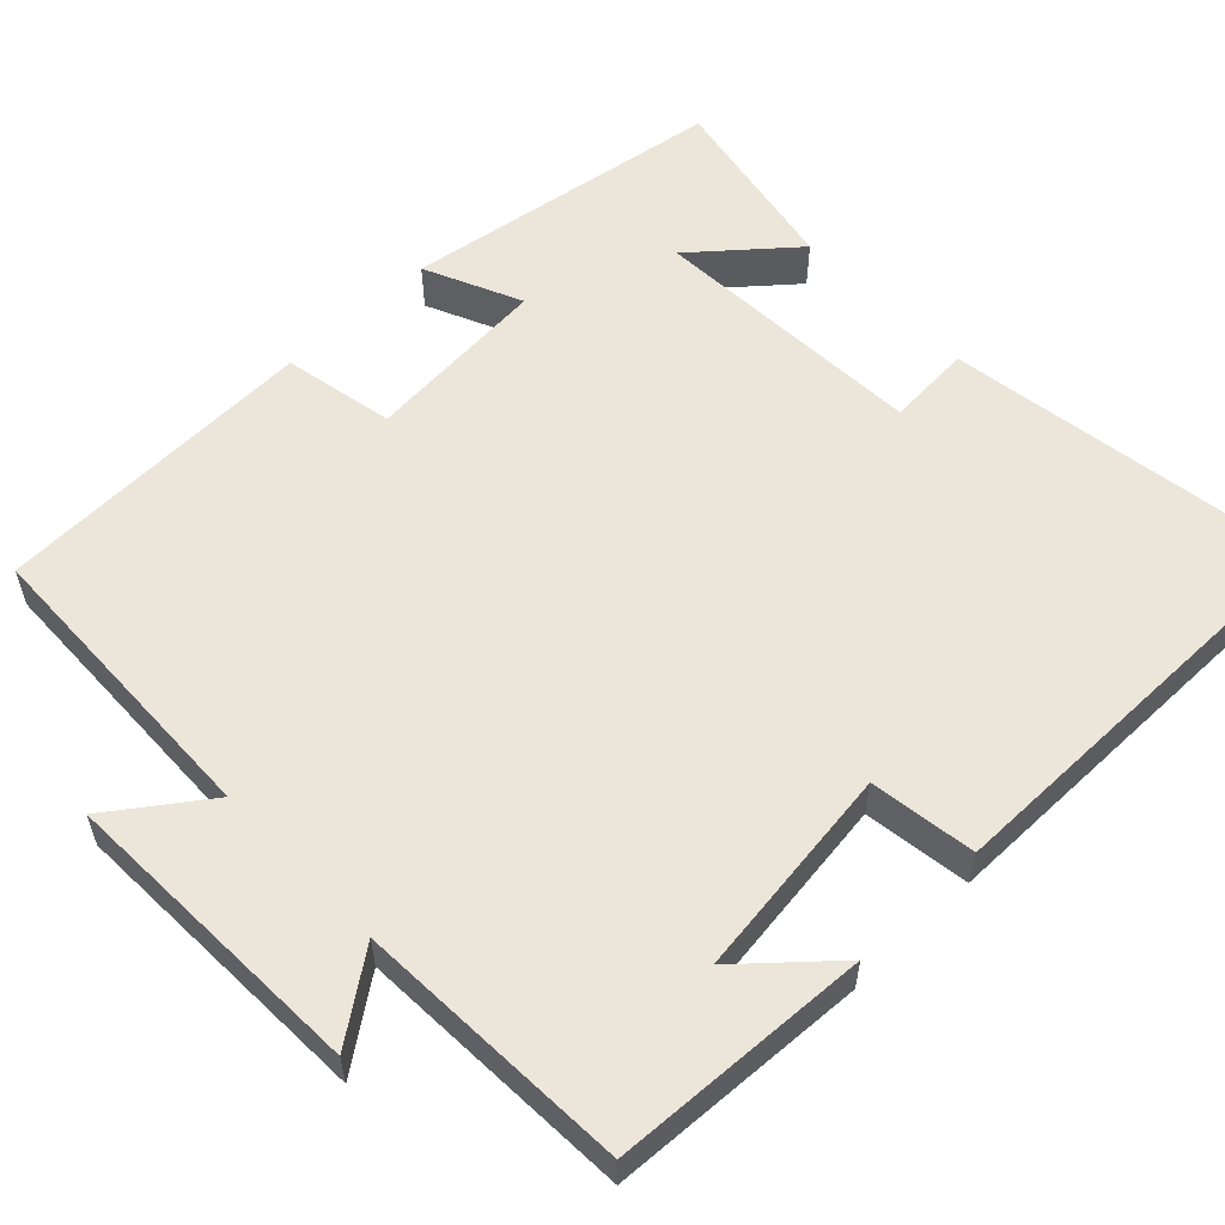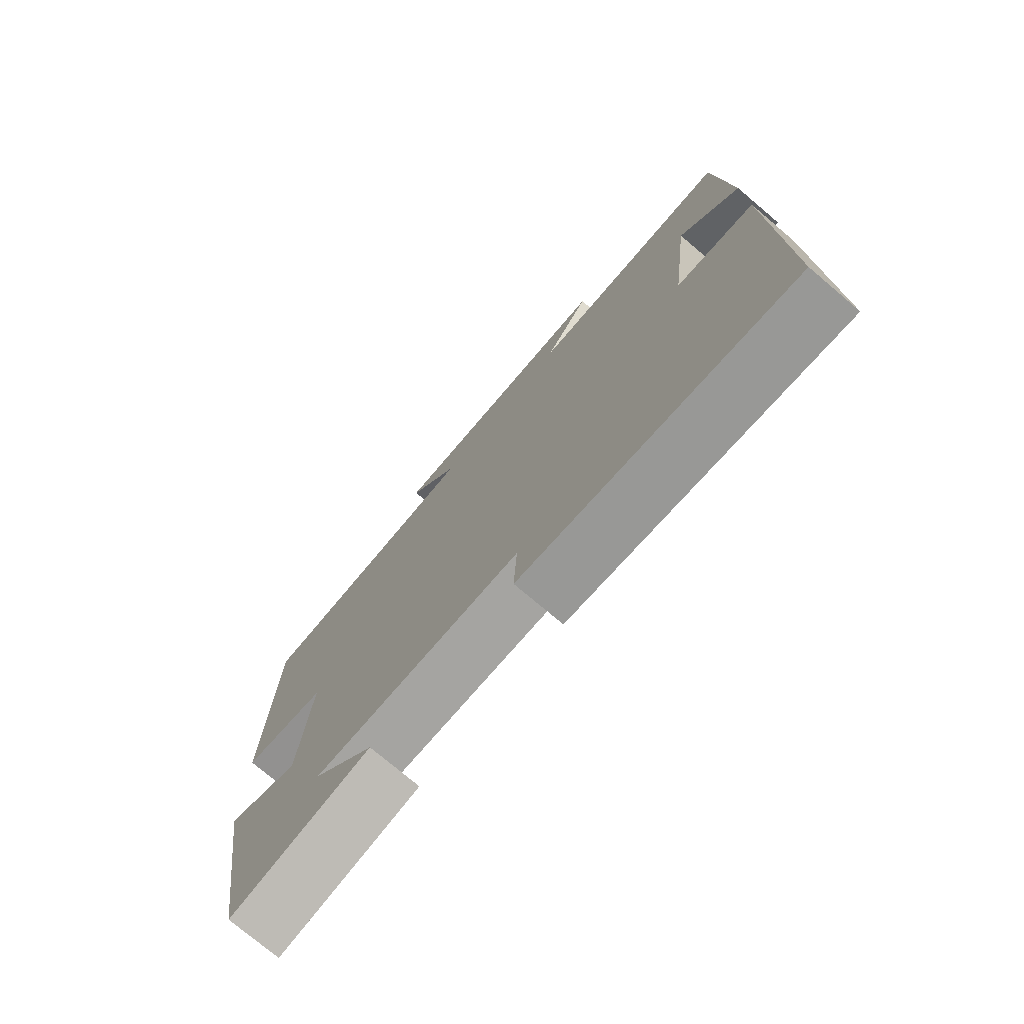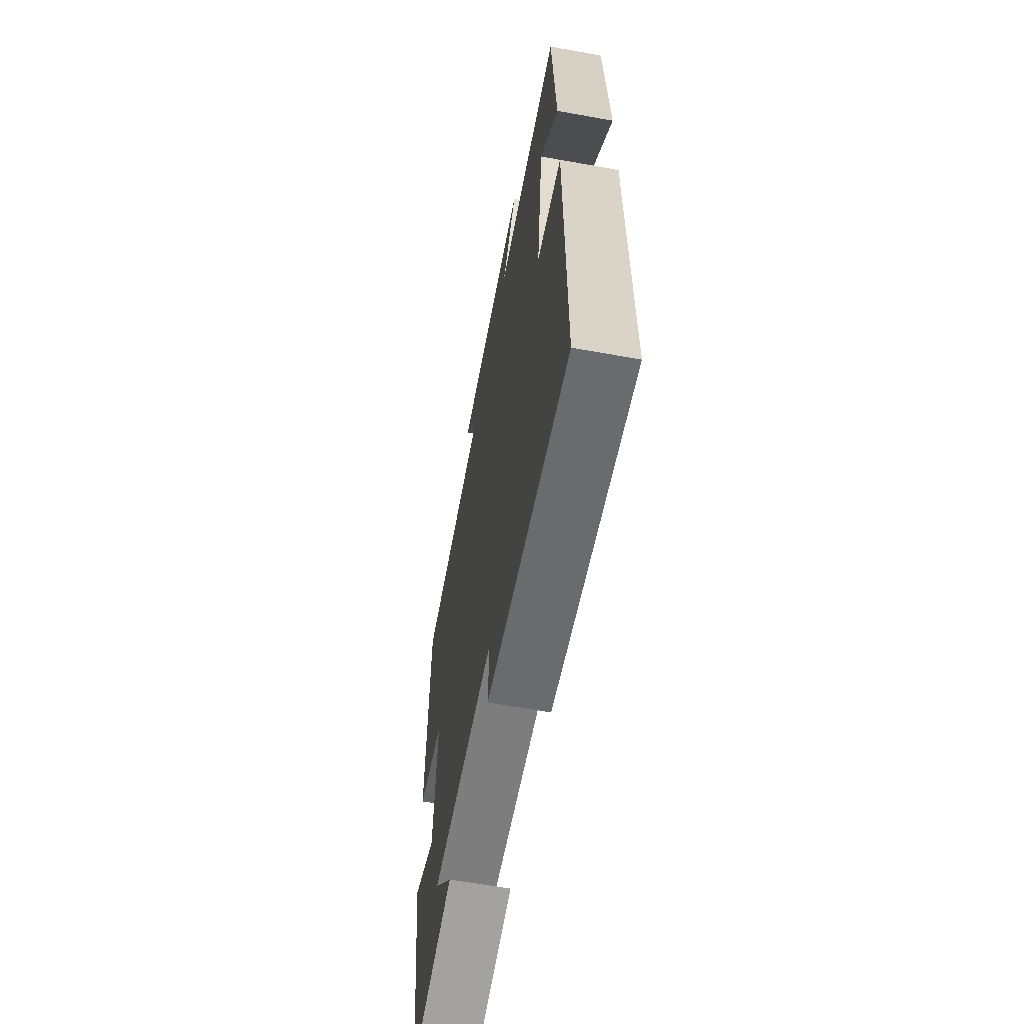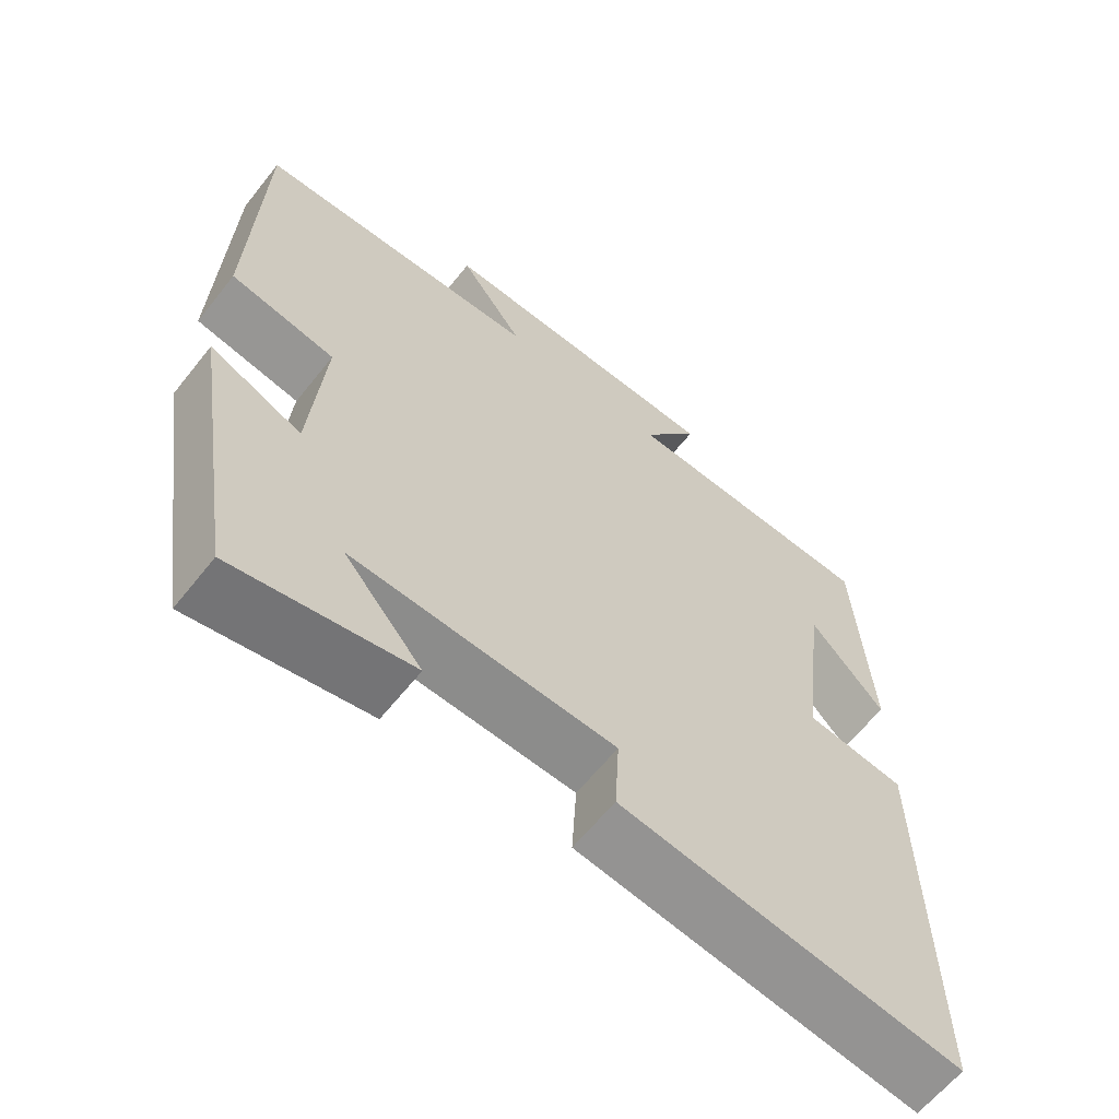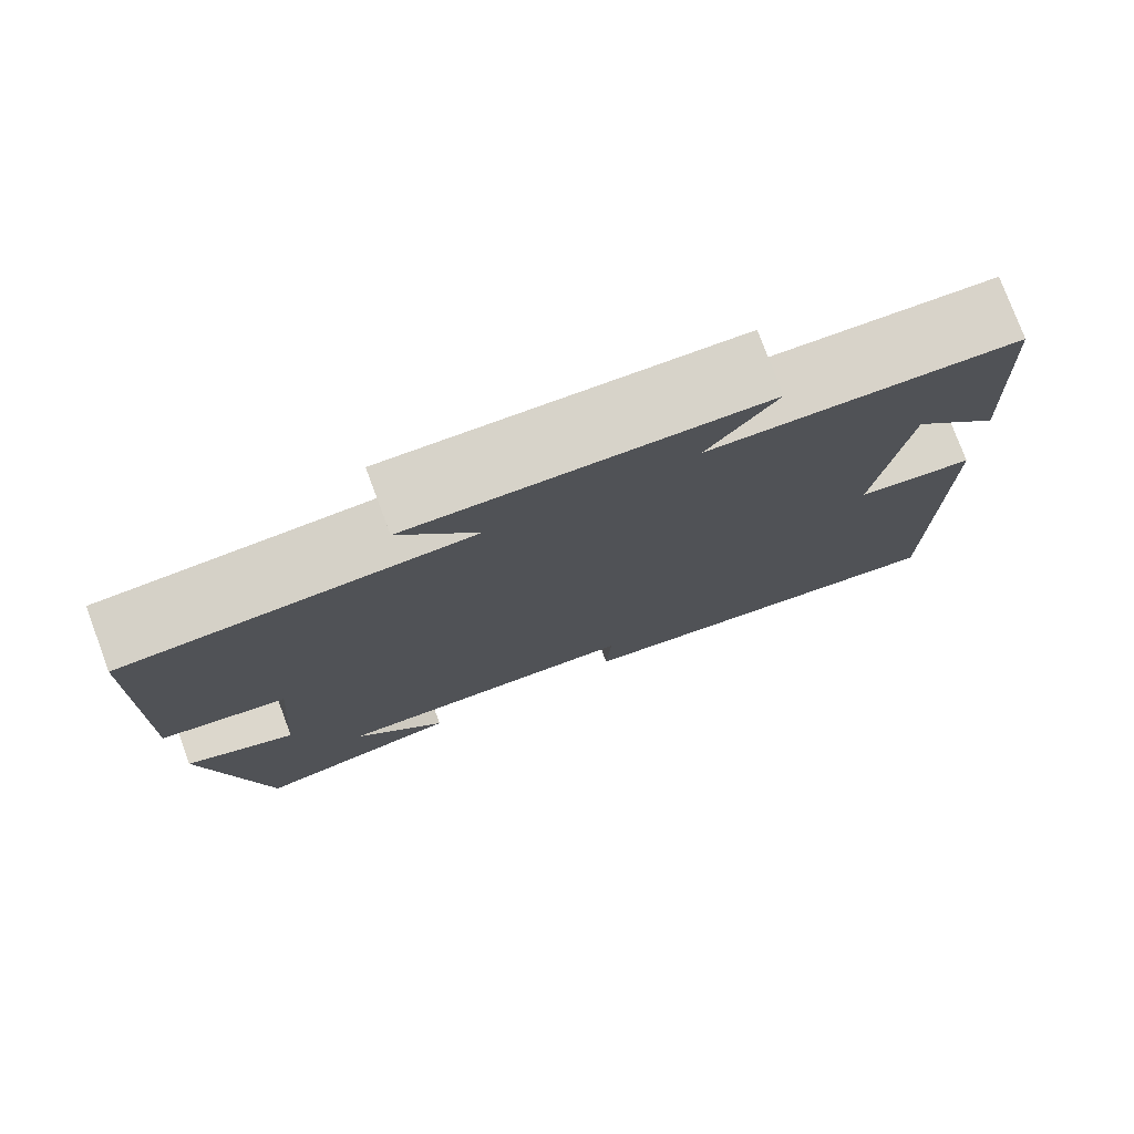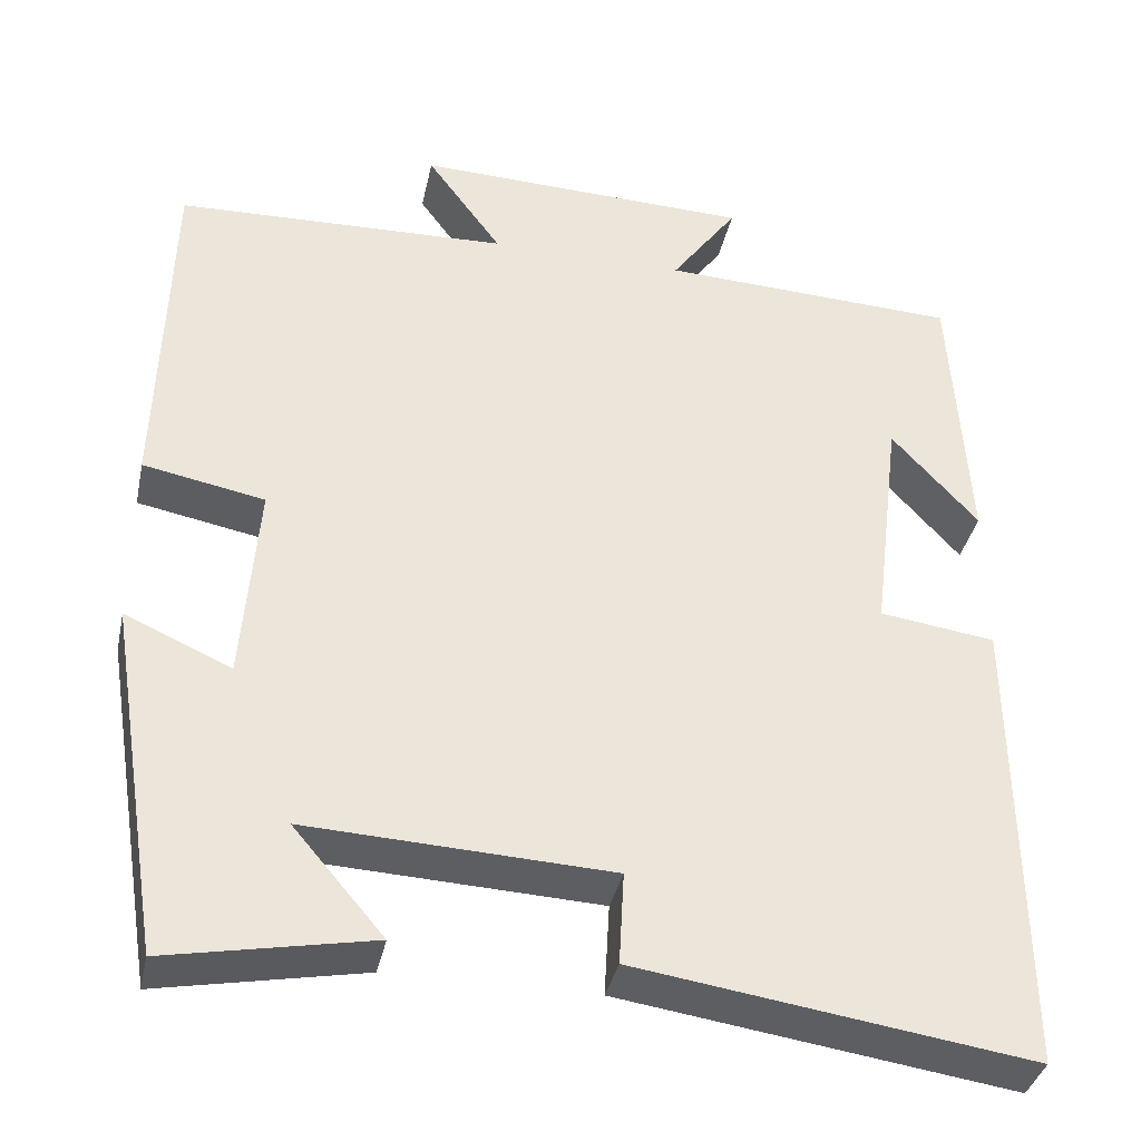
<metadata>
{"format":"obj","ext":"obj","renderer":"f3d","projection":"perspective","resolution":1024,"background":"white","views":[{"elev":57.1,"azim":45.9,"up":"+Y"},{"elev":-75.6,"azim":49.8,"up":"+Z"},{"elev":-61.7,"azim":79.5,"up":"+Z"},{"elev":-62.7,"azim":-38.5,"up":"+Z"},{"elev":77.7,"azim":-20.5,"up":"+Z"},{"elev":-37.2,"azim":-12.0,"up":"+Z"}]}
</metadata>
<code>
v 0.481 0.07 0.485
v 0.5 0.07 0.156
v 0.399 0.07 0.268
v 0.365 0.07 -0.004
v 0.5 0.07 -0.022
v 0.504 0.07 -0.566
v 0.046 0.07 -0.5
v 0.052 0.07 -0.392
v -0.302 0.07 -0.376
v -0.196 0.07 -0.5
v -0.434 0.07 -0.546
v -0.5 0.07 -0.136
v -0.376 0.07 -0.191
v -0.358 0.07 0.045
v -0.5 0.07 0.072
v -0.489 0.07 0.486
v -0.099 0.07 0.5
v -0.187 0.07 0.621
v 0.209 0.07 0.609
v 0.131 0.07 0.5
v 0.481 0 0.485
v 0.5 0 0.156
v 0.399 0 0.268
v 0.365 0 -0.004
v 0.5 0 -0.022
v 0.504 0 -0.566
v 0.046 0 -0.5
v 0.052 0 -0.392
v -0.302 0 -0.376
v -0.196 0 -0.5
v -0.434 0 -0.546
v -0.5 0 -0.136
v -0.376 0 -0.191
v -0.358 0 0.045
v -0.5 0 0.072
v -0.489 0 0.486
v -0.099 0 0.5
v -0.187 0 0.621
v 0.209 0 0.609
v 0.131 0 0.5
f 17 18 19 20
f 14 15 16 17
f 13 14 17 20
f 11 12 13
f 9 10 11
f 9 11 13 20
f 5 6 7 8
f 4 5 8 9
f 3 4 9 20
f 1 2 3
f 1 3 20
f 40 39 38 37
f 37 36 35 34
f 40 37 34 33
f 33 32 31
f 31 30 29
f 40 33 31 29
f 28 27 26 25
f 29 28 25 24
f 40 29 24 23
f 23 22 21
f 40 23 21
f 1 21 22 2
f 2 22 23 3
f 3 23 24 4
f 4 24 25 5
f 5 25 26 6
f 6 26 27 7
f 7 27 28 8
f 8 28 29 9
f 9 29 30 10
f 10 30 31 11
f 11 31 32 12
f 12 32 33 13
f 13 33 34 14
f 14 34 35 15
f 15 35 36 16
f 16 36 37 17
f 17 37 38 18
f 18 38 39 19
f 19 39 40 20
f 20 40 21 1

</code>
